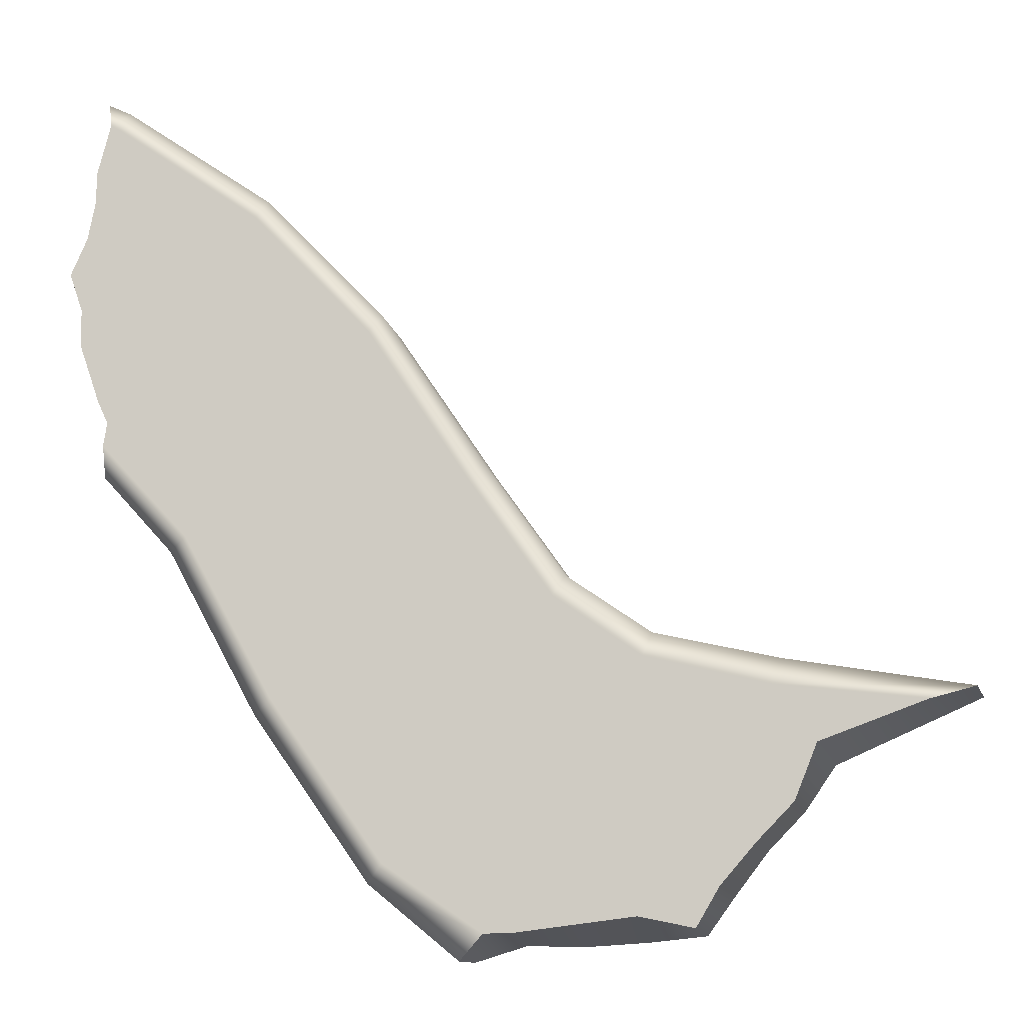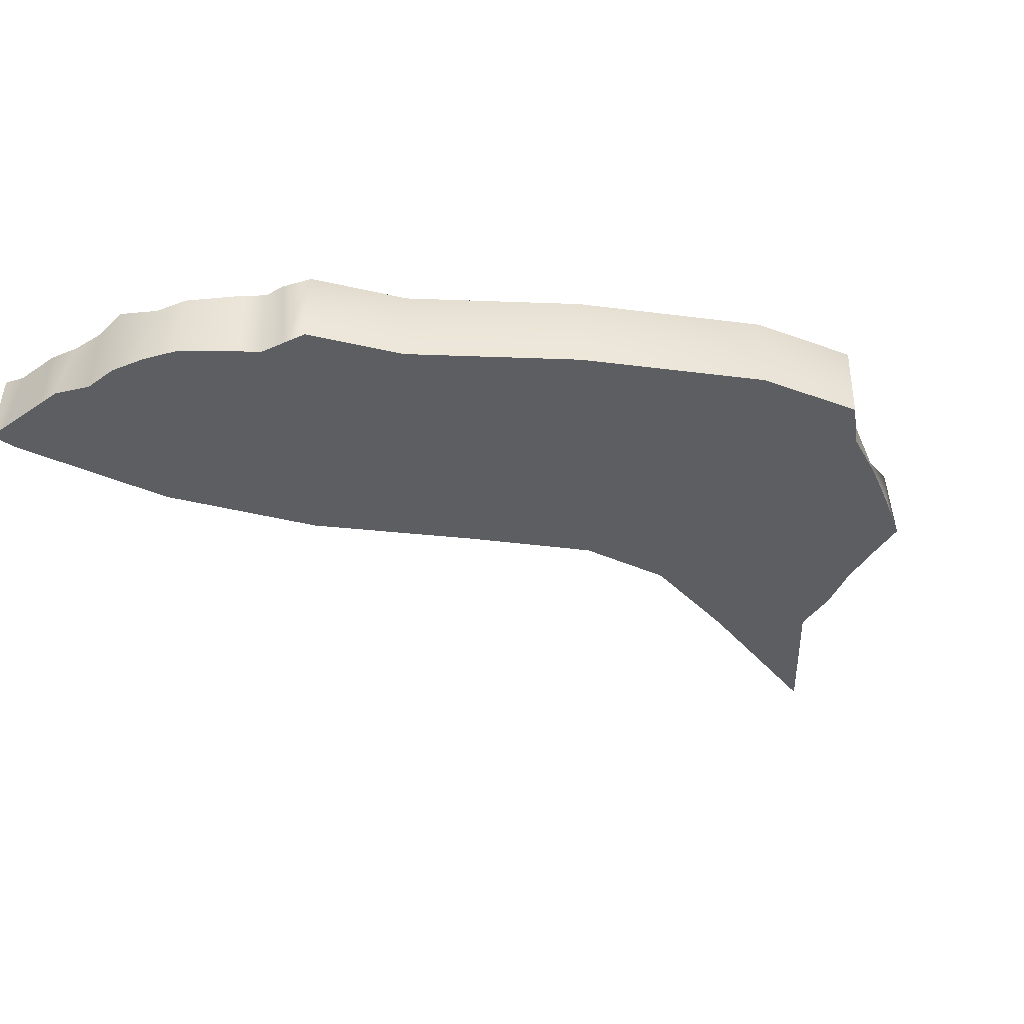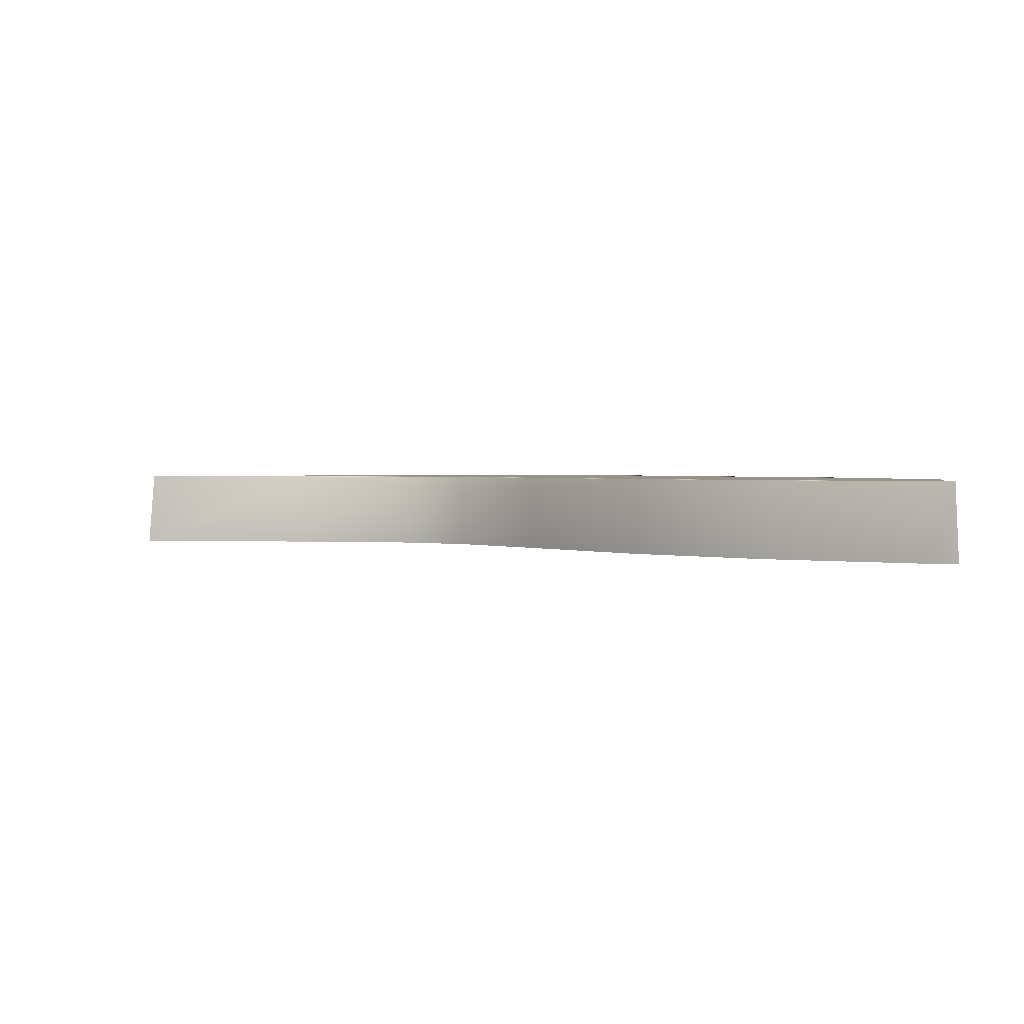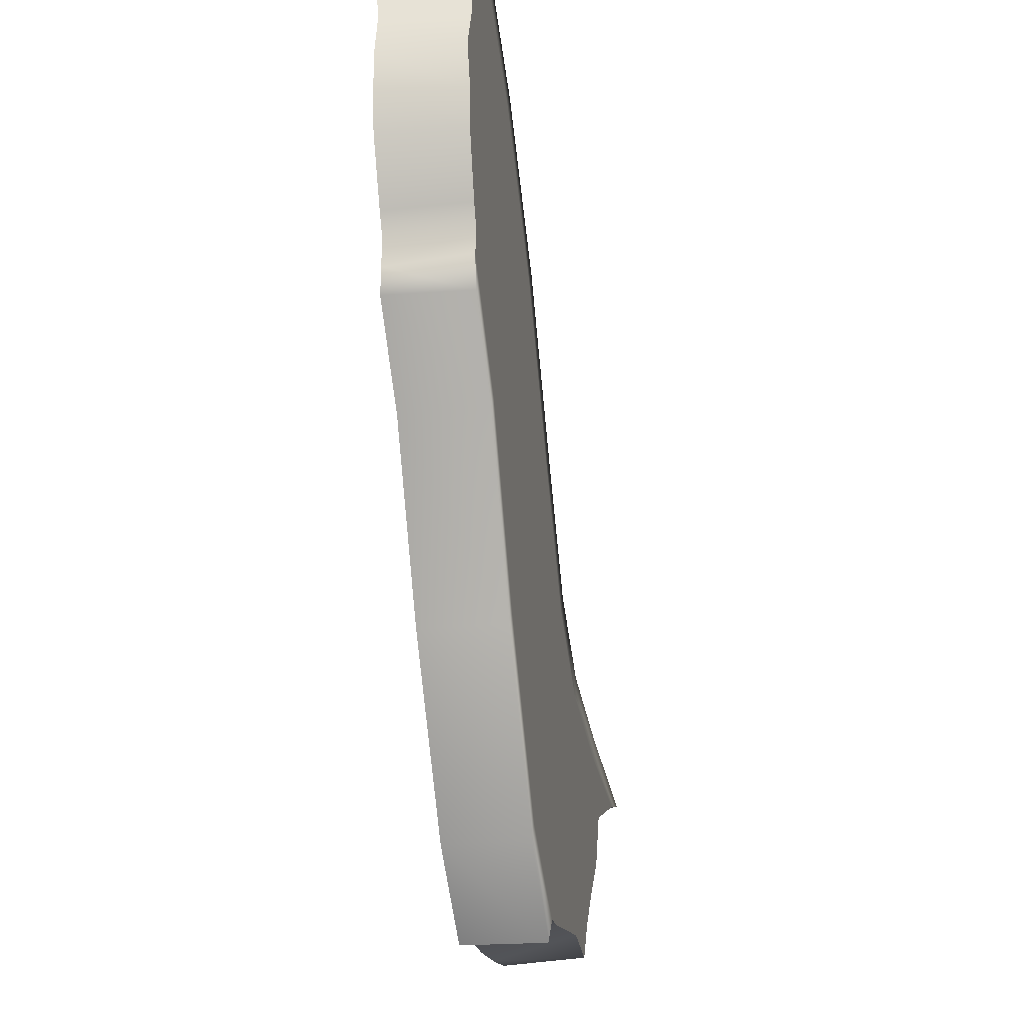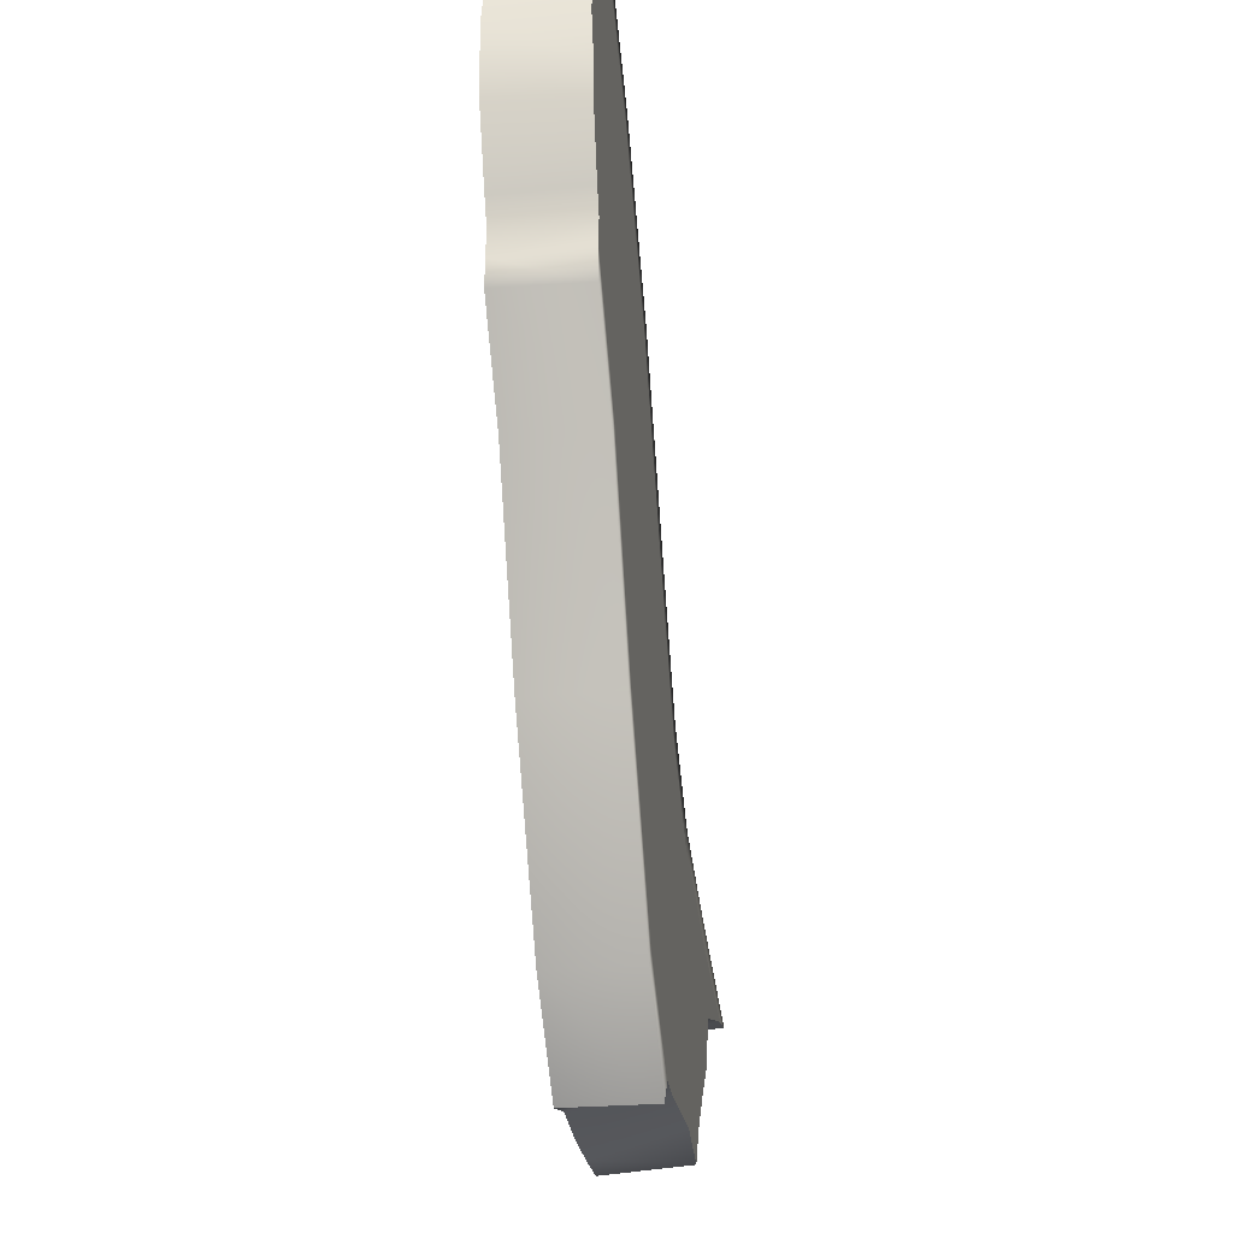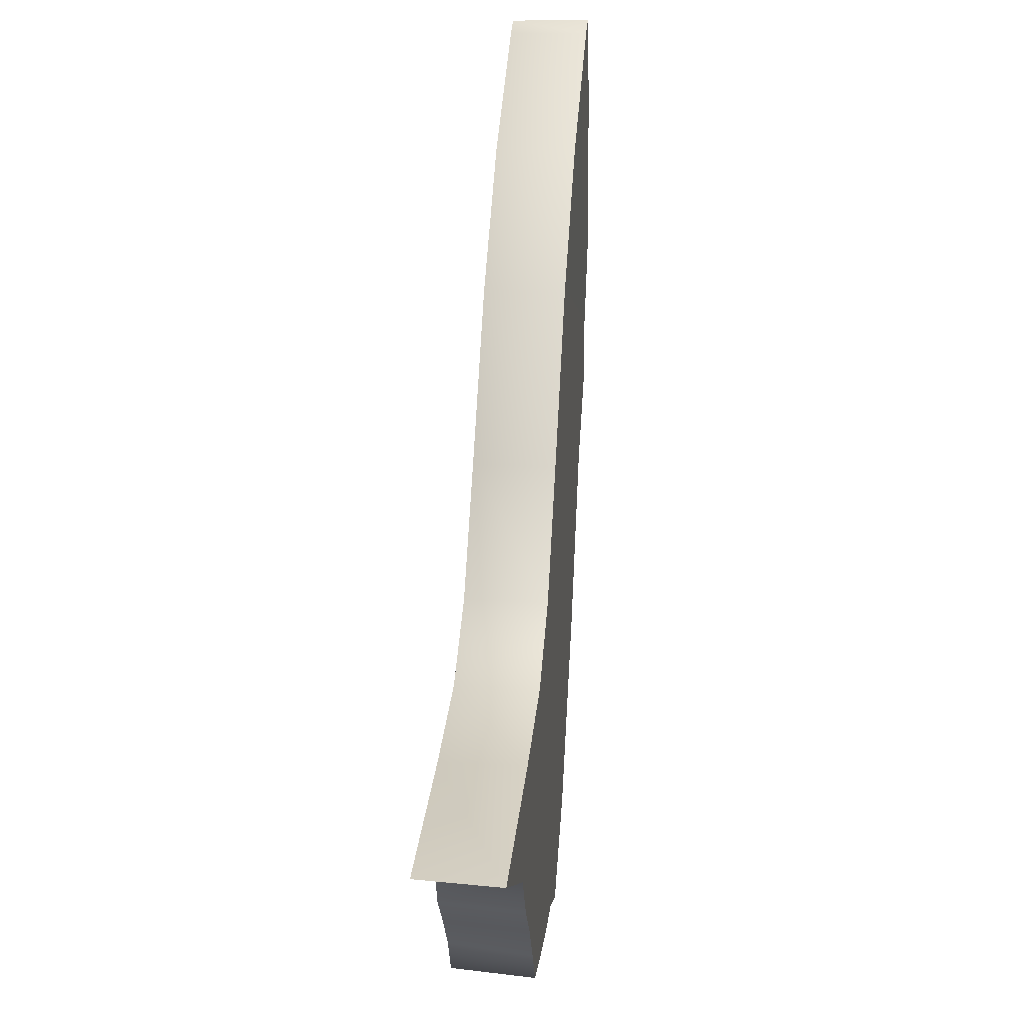
<metadata>
{"format":"obj","ext":"obj","renderer":"f3d","projection":"perspective","resolution":1024,"background":"white","views":[{"elev":-11.5,"azim":10.1,"up":"+Y"},{"elev":-38.6,"azim":-64.1,"up":"+Z"},{"elev":1.5,"azim":176.9,"up":"+Z"},{"elev":-21.3,"azim":-80.0,"up":"+Y"},{"elev":-29.4,"azim":-82.5,"up":"+Y"},{"elev":17.1,"azim":95.8,"up":"+Y"}]}
</metadata>
<code>
g flame0_geo
v -0.09089 0.01566 -0.008888
v -0.09097 0.009159 0.009437
v -0.09124 0.009455 -0.008888
v -0.09172 0.01658 0.009437
v -0.0909 0.02182 0.009437
v -0.09052 0.022 -0.008886
v -0.09309 0.02644 -0.008885
v -0.09315 0.02665 0.009437
v -0.09785 0.04021 0.009437
v -0.09954 0.03981 -0.008888
v -0.1006 0.04832 -0.008888
v -0.09791 0.04843 0.009437
v -0.1005 0.05701 -0.008888
v -0.1008 0.057 0.009437
v -0.09816 0.06545 -0.008888
v -0.09714 0.06536 0.009437
v -0.09969 0.07414 -0.008888
v -0.09547 0.07375 0.009437
v -0.09529 0.0812 0.009437
v -0.09838 0.07917 -0.008888
v -0.09237 0.09239 0.009437
v -0.0948 0.09304 -0.008888
v -0.09359 0.0977 -0.008888
v -0.09279 0.09731 0.009437
v 0.09364 -0.04535 -0.008888
v 0.1008 -0.04218 -0.008888
v 0.0589 -0.03519 -0.008888
v 0.06902 -0.05619 -0.008888
v 0.06231 -0.06603 -0.008888
v 0.05416 -0.07443 -0.008888
v 0.04705 -0.08374 -0.008888
v 0.04293 -0.0859 -0.008888
v 0.04094 -0.0922 -0.008888
v 0.02839 -0.09351 -0.008888
v 0.03188 -0.02907 -0.008888
v 0.01486 -0.09438 -0.008888
v 0.001708 -0.09411 -0.008888
v -0.004425 -0.09599 -0.008888
v 0.01323 -0.01615 -0.008888
v -0.009732 -0.09763 -0.008888
v -0.02948 -0.08145 -0.008888
v -0.05517 -0.04494 -0.008888
v -0.004743 0.009297 -0.008888
v -0.07516 -0.008225 -0.008888
v -0.02768 0.04365 -0.008888
v -0.09089 0.01566 -0.008888
v -0.09124 0.009455 -0.008888
v -0.09052 0.022 -0.008886
v -0.09309 0.02644 -0.008885
v -0.05453 0.07182 -0.008888
v -0.09954 0.03981 -0.008888
v -0.1006 0.04832 -0.008888
v -0.1005 0.05701 -0.008888
v -0.09816 0.06545 -0.008888
v -0.09969 0.07414 -0.008888
v -0.08767 0.09486 -0.008888
v -0.09838 0.07917 -0.008888
v -0.09359 0.0977 -0.008888
v -0.0948 0.09304 -0.008888
v 0.1008 -0.04218 -0.008888
v 0.0894 -0.04446 0.009437
v 0.09935 -0.04193 0.009437
v 0.09364 -0.04535 -0.008888
v 0.06615 -0.05293 0.009437
v 0.06902 -0.05619 -0.008888
v 0.06121 -0.06518 0.009437
v 0.06231 -0.06603 -0.008888
v 0.05311 -0.07352 0.009437
v 0.05416 -0.07443 -0.008888
v 0.04532 -0.08254 0.009437
v 0.04705 -0.08374 -0.008888
v 0.04027 -0.09112 0.009437
v 0.04094 -0.0922 -0.008888
v 0.02839 -0.09351 -0.008888
v 0.02809 -0.0886 0.009437
v 0.01461 -0.09026 0.009437
v 0.01486 -0.09438 -0.008888
v 0.001382 -0.0919 0.009437
v 0.001708 -0.09411 -0.008888
v -0.004625 -0.09197 0.009437
v -0.004425 -0.09599 -0.008888
v -0.009732 -0.09763 -0.008888
v -0.009642 -0.0977 0.009437
v 0.1008 -0.04218 -0.008888
v 0.09935 -0.04193 0.009437
v 0.0589 -0.03519 0.009437
v 0.0589 -0.03519 -0.008888
v 0.03188 -0.02907 0.009437
v 0.03188 -0.02907 -0.008888
v 0.01323 -0.01615 -0.008888
v 0.01323 -0.01615 0.009437
v -0.004743 0.009297 0.009437
v -0.004743 0.009297 -0.008888
v -0.02768 0.04365 0.009437
v -0.02768 0.04365 -0.008888
v -0.05453 0.07182 0.009437
v -0.05453 0.07182 -0.008888
v -0.08767 0.09486 0.009437
v -0.08767 0.09486 -0.008888
v -0.09279 0.09731 0.009437
v -0.09359 0.0977 -0.008888
v -0.004625 -0.09197 0.009437
v -0.009642 -0.0977 0.009437
v -0.02948 -0.08145 0.009437
v -0.02661 -0.07705 0.009437
v -0.05517 -0.04494 0.009437
v 0.001382 -0.0919 0.009437
v -0.05177 -0.04129 0.009437
v -0.07516 -0.008224 0.009437
v 0.01041 -0.02045 0.009437
v 0.02974 -0.03399 0.009437
v 0.01461 -0.09026 0.009437
v 0.02809 -0.0886 0.009437
v -0.07196 -0.004731 0.009437
v -0.09097 0.009159 0.009437
v -0.09172 0.01658 0.009437
v -0.03081 0.04023 0.009437
v -0.0909 0.02182 0.009437
v -0.09315 0.02665 0.009437
v -0.008065 0.005725 0.009437
v -0.05749 0.0683 0.009437
v -0.09785 0.04021 0.009437
v -0.09791 0.04843 0.009437
v -0.1008 0.057 0.009437
v -0.09714 0.06536 0.009437
v -0.09547 0.07375 0.009437
v 0.01323 -0.01615 0.009437
v -0.004743 0.009297 0.009437
v -0.02768 0.04365 0.009437
v -0.05453 0.07182 0.009437
v 0.03188 -0.02907 0.009437
v 0.0589 -0.03519 0.009437
v -0.08767 0.09486 0.009437
v 0.05689 -0.0406 0.009437
v 0.09935 -0.04193 0.009437
v 0.0894 -0.04446 0.009437
v 0.06615 -0.05293 0.009437
v 0.06121 -0.06518 0.009437
v 0.05311 -0.07352 0.009437
v 0.04532 -0.08254 0.009437
v 0.0428 -0.08342 0.009437
v 0.04027 -0.09112 0.009437
v -0.0902 0.09115 0.009437
v -0.09529 0.0812 0.009437
v -0.09237 0.09239 0.009437
v -0.09279 0.09731 0.009437
v -0.009642 -0.0977 0.009437
v -0.009732 -0.09763 -0.008888
v -0.02948 -0.08145 -0.008888
v -0.02948 -0.08145 0.009437
v -0.05517 -0.04494 0.009437
v -0.05517 -0.04494 -0.008888
v -0.07516 -0.008225 -0.008888
v -0.07516 -0.008224 0.009437
v -0.09124 0.009455 -0.008888
v -0.09097 0.009159 0.009437
g flame0_geo_0
f 3 2 1
f 2 4 1
f 4 5 1
f 5 6 1
f 6 5 7
f 5 8 7
f 7 8 9
f 10 7 9
f 10 9 11
f 9 12 11
f 11 12 13
f 12 14 13
f 13 14 15
f 14 16 15
f 15 16 17
f 16 18 17
f 17 18 19
f 20 17 19
f 20 19 21
f 22 20 21
f 22 21 23
f 21 24 23
f 27 26 25
f 27 25 28
f 29 27 28
f 29 30 27
f 30 31 27
f 31 32 27
f 31 33 32
f 34 32 33
f 35 27 32
f 34 35 32
f 34 36 35
f 36 37 35
f 37 38 35
f 38 39 35
f 38 40 39
f 40 41 39
f 39 41 42
f 43 39 42
f 42 44 43
f 44 45 43
f 45 44 46
f 44 47 46
f 48 45 46
f 48 49 45
f 49 50 45
f 50 49 51
f 50 51 52
f 50 52 53
f 50 53 54
f 50 54 55
f 50 55 56
f 55 57 56
f 56 57 58
f 57 59 58
f 62 61 60
f 61 63 60
f 61 64 63
f 64 65 63
f 65 64 66
f 67 65 66
f 67 66 68
f 69 67 68
f 69 68 70
f 71 69 70
f 71 70 72
f 73 71 72
f 73 72 74
f 72 75 74
f 74 75 76
f 77 74 76
f 77 76 78
f 79 77 78
f 79 78 80
f 81 79 80
f 81 80 82
f 80 83 82
f 86 85 84
f 87 86 84
f 86 87 88
f 87 89 88
f 88 89 90
f 91 88 90
f 91 90 92
f 90 93 92
f 92 93 94
f 93 95 94
f 94 95 96
f 95 97 96
f 96 97 98
f 97 99 98
f 98 99 100
f 99 101 100
f 104 103 102
f 105 104 102
f 104 105 106
f 105 102 107
f 105 108 106
f 106 108 109
f 110 105 107
f 105 110 108
f 107 111 110
f 111 107 112
f 111 112 113
f 108 114 109
f 115 109 114
f 116 115 114
f 116 114 117
f 118 116 117
f 119 118 117
f 108 120 114
f 110 120 108
f 120 117 114
f 121 119 117
f 119 121 122
f 121 123 122
f 121 124 123
f 121 125 124
f 121 126 125
f 110 127 120
f 127 110 111
f 127 128 120
f 120 128 117
f 128 129 117
f 117 129 130
f 121 117 130
f 131 127 111
f 131 111 132
f 121 130 133
f 111 134 132
f 132 134 135
f 134 136 135
f 137 136 134
f 138 137 134
f 139 138 134
f 134 111 113
f 140 139 134
f 141 134 113
f 141 140 134
f 142 141 113
f 141 142 140
f 143 121 133
f 121 143 126
f 143 144 126
f 143 145 144
f 143 133 145
f 133 146 145
f 149 148 147
f 150 149 147
f 150 151 149
f 151 152 149
f 153 152 151
f 154 153 151
f 155 153 154
f 156 155 154

</code>
